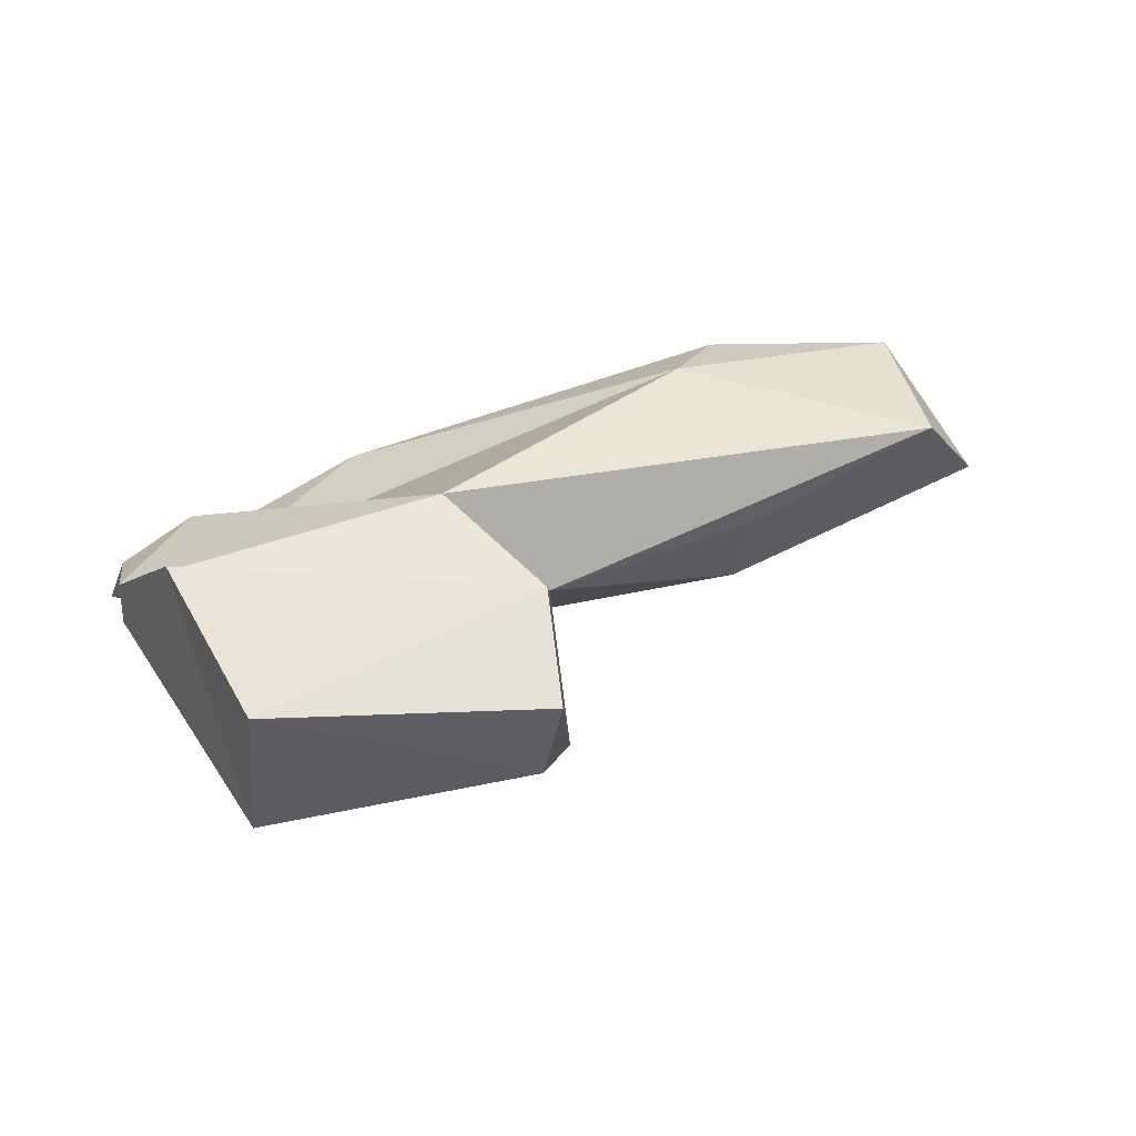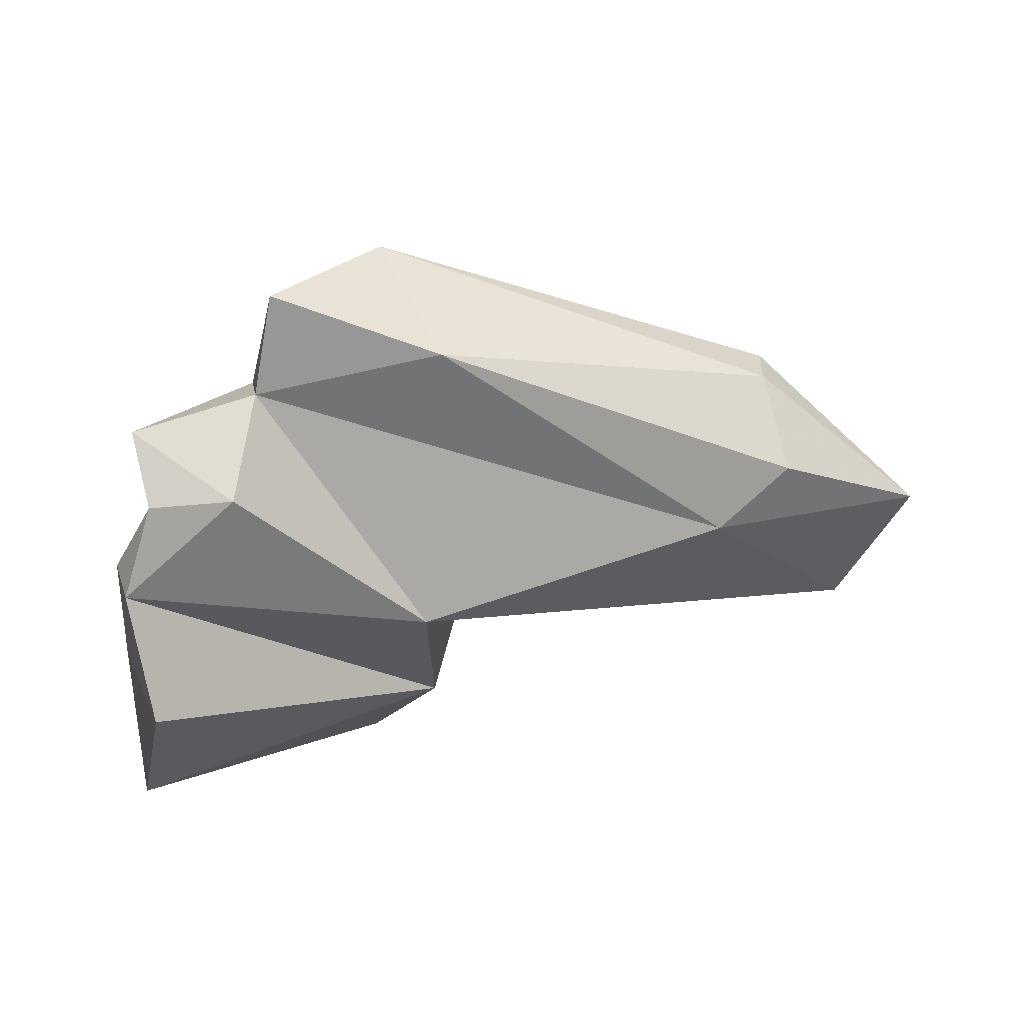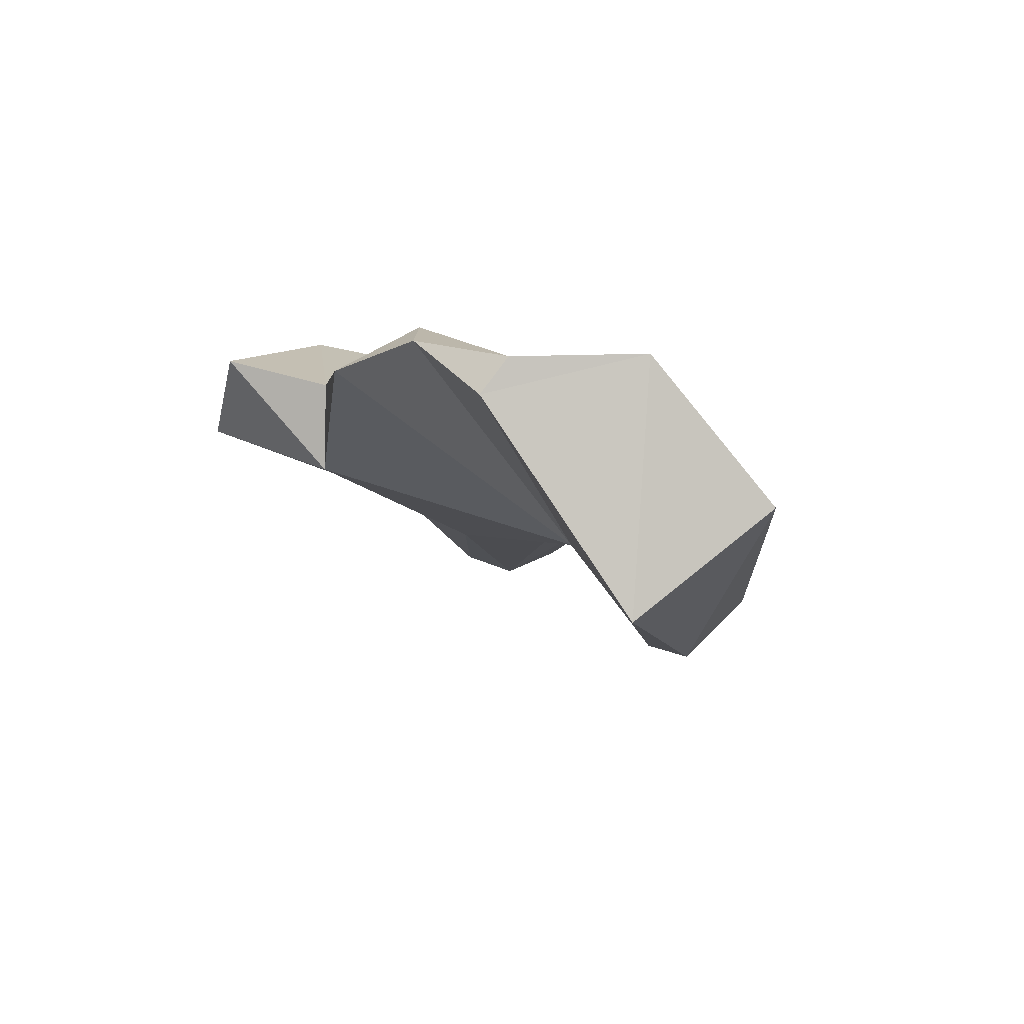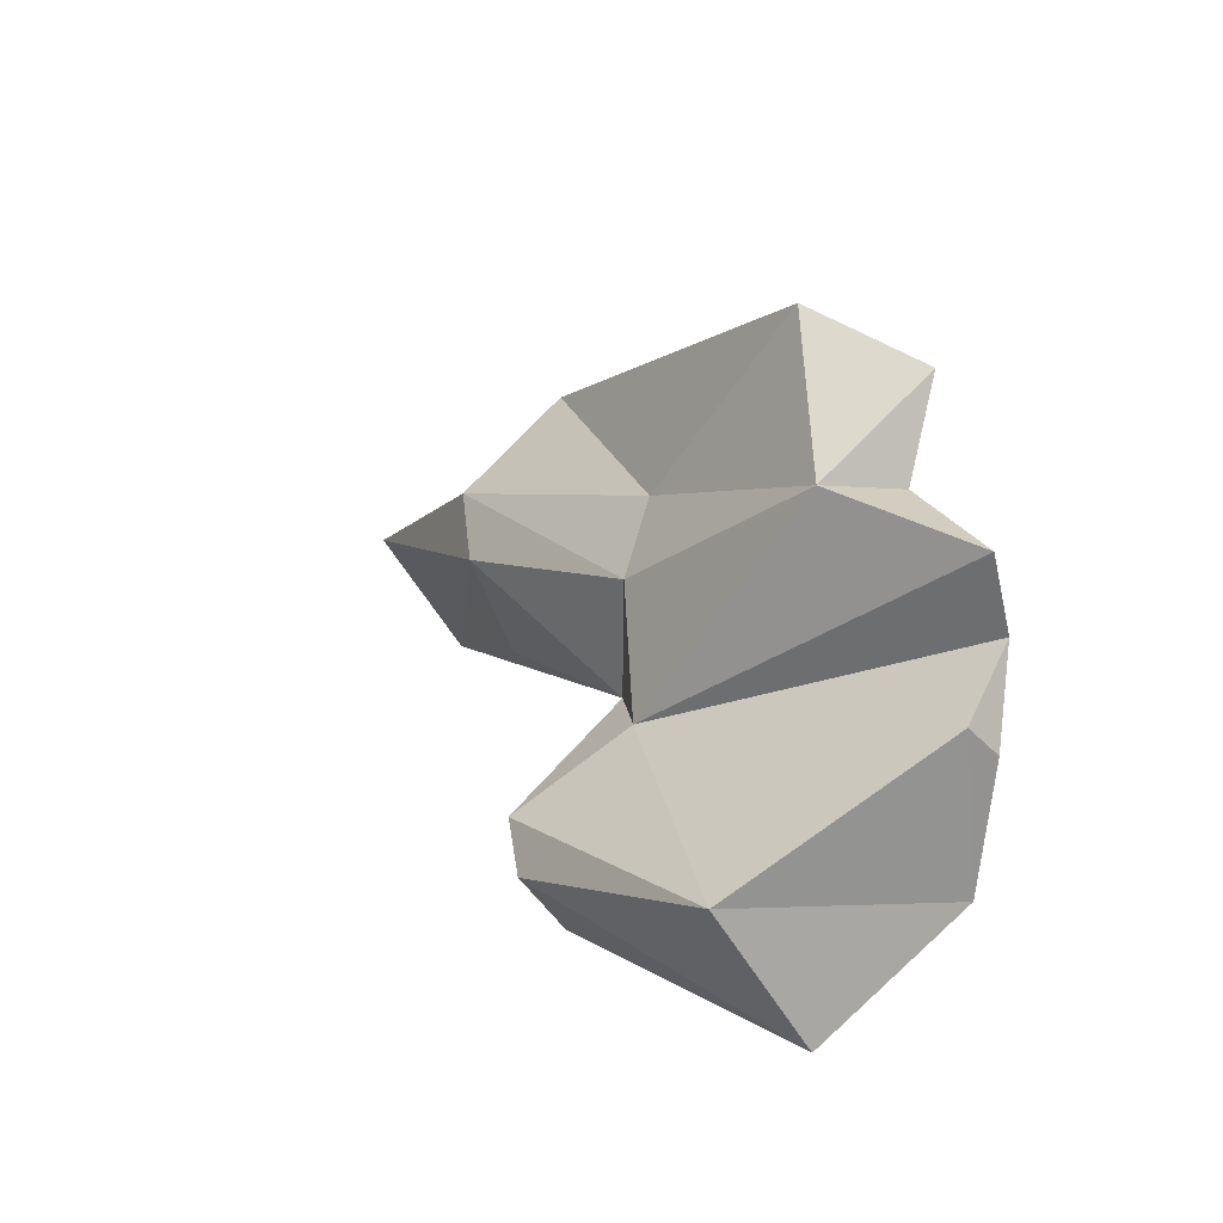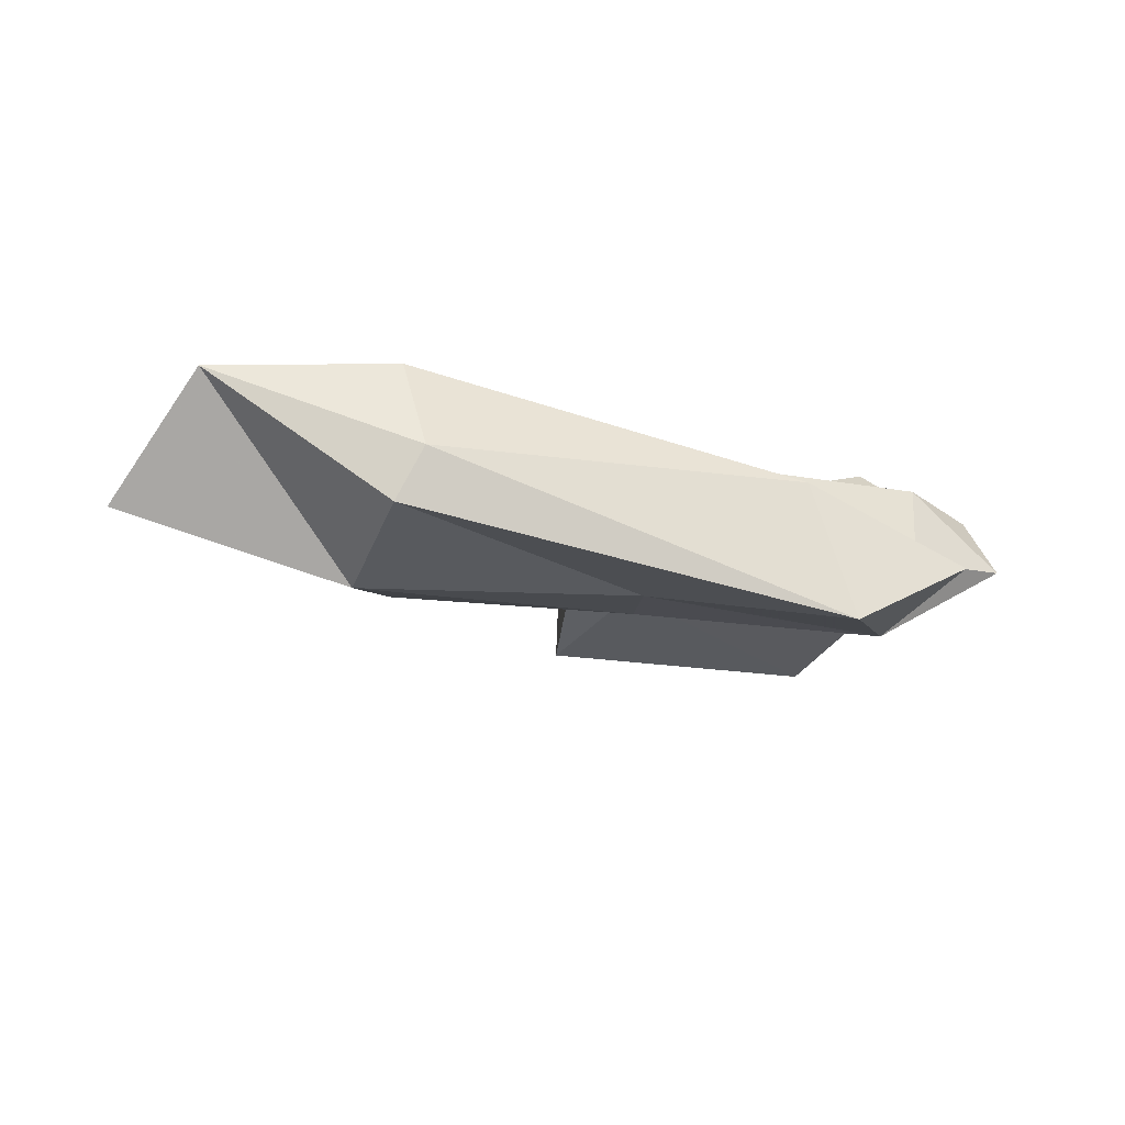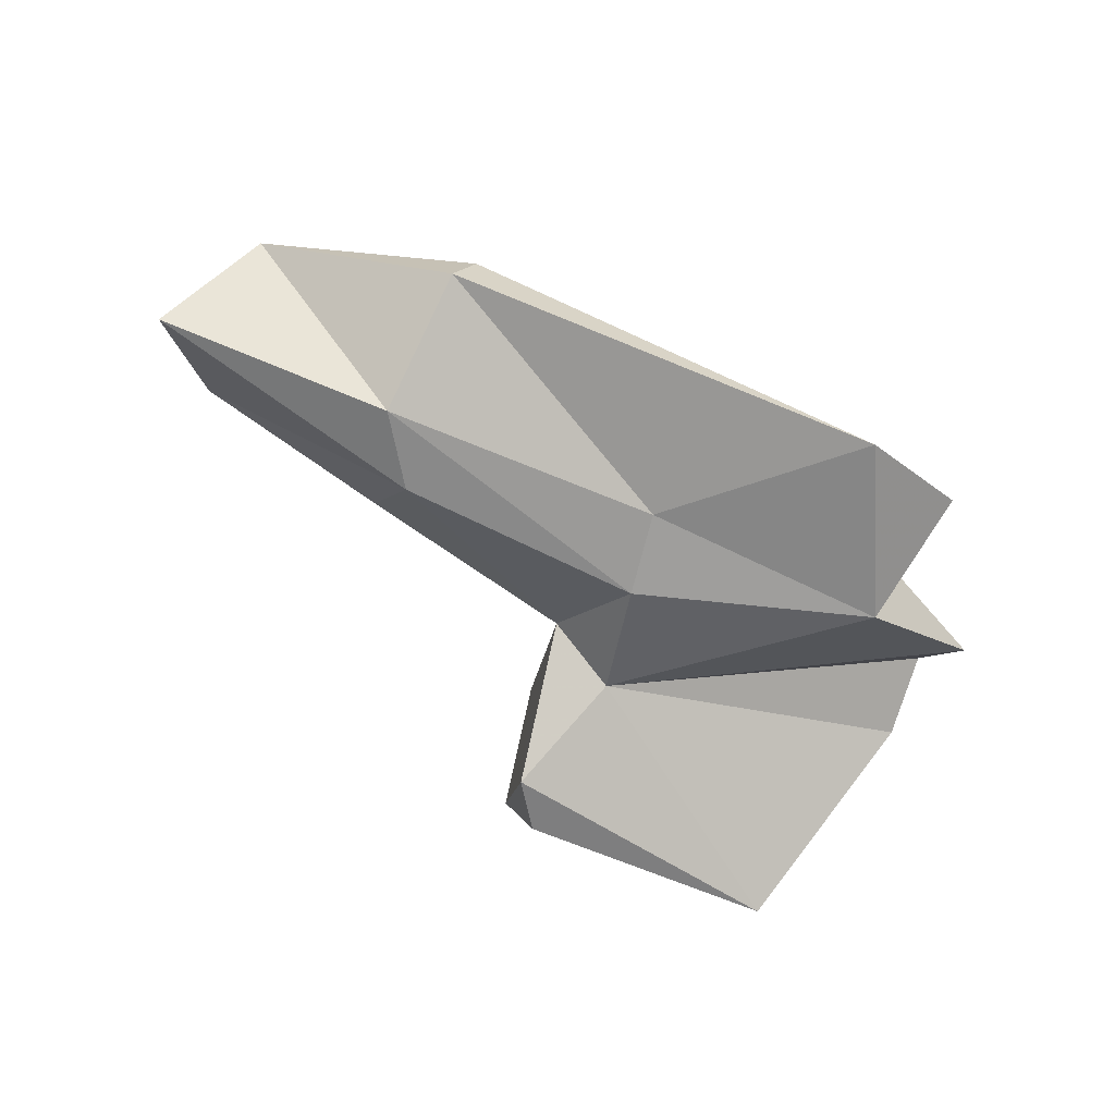
<metadata>
{"format":"obj","ext":"obj","renderer":"f3d","projection":"perspective","resolution":1024,"background":"white","views":[{"elev":-4.7,"azim":-17.4,"up":"+Z"},{"elev":7.0,"azim":-36.9,"up":"+Y"},{"elev":-21.9,"azim":-82.7,"up":"+Z"},{"elev":10.5,"azim":-136.6,"up":"+Y"},{"elev":22.7,"azim":160.7,"up":"+Z"},{"elev":-34.1,"azim":149.4,"up":"+Z"}]}
</metadata>
<code>
v 242.8 204.7 74.81
v 243.5 201.4 75.01
v 243.1 209.1 74.82
v 243.2 207.1 75.56
v 243 205.5 73.93
v 247.2 210.2 73.99
v 245.8 202.1 68.9
v 246.2 210 75.93
v 246.1 212.6 76.79
v 244.9 207.3 76.83
v 249.8 213.9 76.45
v 245 198.5 71.42
v 252.1 204.2 73.43
v 252.7 201.1 70.19
v 253.7 202.2 70.89
v 252.6 199.5 71.72
v 253.2 207.4 74.35
v 250.7 203.6 77.22
v 250 211.1 79.07
v 253.8 204.3 74.88
v 252.7 201.1 74.71
v 259.8 210.3 80.99
v 260.7 210.8 79.83
v 258 206.1 81.19
v 259.6 207.7 82.23
v 259.9 206.9 75.63
v 253.7 209.2 75.69
v 261.3 208.4 76.7
v 259.6 204.3 76.89
v 264.5 206.6 82.37
v 266.9 206.3 78.86
v 264.4 203.5 79.48
g foo
f 12 7 14
f 14 7 15
f 16 12 14
f 16 14 15
f 7 13 15
f 7 5 13
f 12 21 2
f 16 21 12
f 16 15 21
f 15 20 21
f 15 13 20
f 5 1 4
f 5 4 13
f 13 4 3
f 1 2 21
f 13 3 6
f 1 21 18
f 13 17 20
f 13 6 17
f 18 21 20
f 27 17 6
f 20 29 32
f 18 20 32
f 26 20 17
f 29 20 26
f 26 17 28
f 28 17 27
f 32 29 26
f 26 28 31
f 32 26 31
f 10 4 1
f 3 10 8
f 3 4 10
f 8 6 3
f 10 1 18
f 10 18 8
f 6 8 9
f 9 11 6
f 27 6 11
f 8 18 24
f 27 11 23
f 18 32 24
f 27 23 28
f 24 32 30
f 28 30 31
f 30 28 23
f 32 31 30
f 19 9 8
f 9 19 11
f 11 19 22
f 24 19 8
f 11 22 23
f 19 24 25
f 19 25 22
f 25 24 30
f 25 30 22
f 22 30 23
f 7 12 2
f 5 7 2
f 5 2 1
g

</code>
